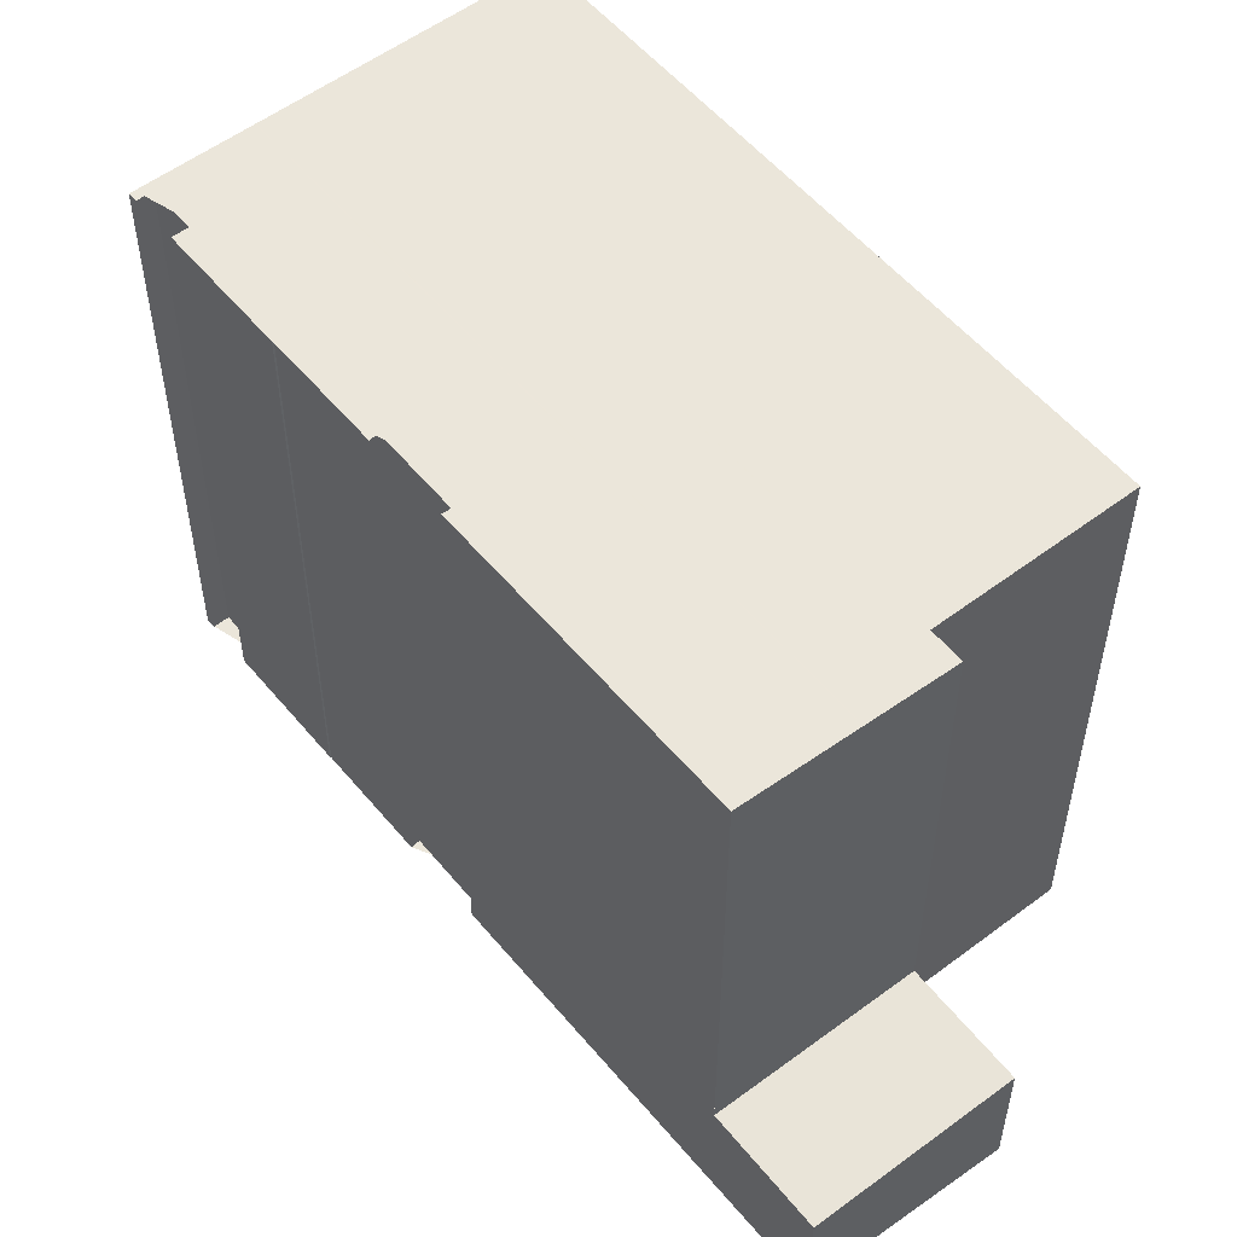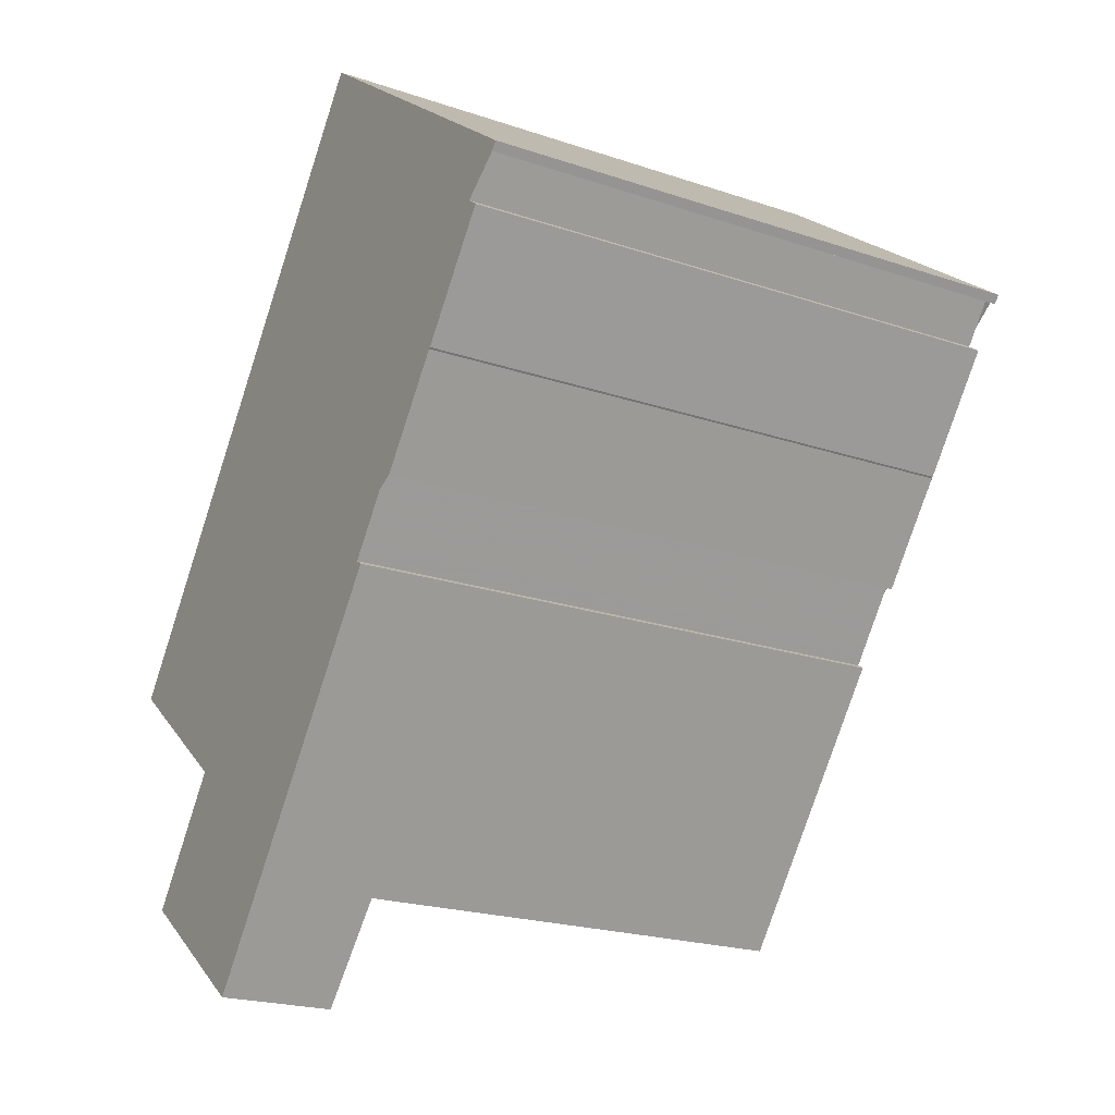
<metadata>
{"format":"obj","ext":"obj","renderer":"f3d","projection":"perspective","resolution":1024,"background":"white","views":[{"elev":54.7,"azim":-1.4,"up":"+Z"},{"elev":-21.5,"azim":-120.8,"up":"+Y"}]}
</metadata>
<code>
v -1759 -832.8 14.3
v -1763 -835.8 14.3
v -1772 -833.1 14.29
v -1772 -832.9 14.29
v -1773 -831.2 14.28
v -1773 -831.3 14.28
v -1775 -829 14.28
v -1775 -828.9 14.28
v -1777 -826.3 14.27
v -1777 -826 14.27
v -1777 -825.1 14.27
v -1778 -825.3 14.27
v -1778 -825.1 14.27
v -1770 -818.9 14.27
v -1761 -838.9 3.175
v -1765 -841.8 2.841
v -1772 -832.2 14.28
v -1764 -826.1 14.28
v -1770 -819 14.27
v -1778 -825.2 14.27
v -1768 -828.9 14.28
v -1773 -821.8 14.27
v -1773 -821.7 14.27
v -1769 -829.8 14.28
v -1775 -822.7 14.27
v -1775 -822.6 14.27
v -1778 -825.1 14.27
v -1778 -825.2 14.27
v -1777 -826.2 14.27
v -1773 -831.2 14.28
v -1778 -825 14.27
v -1767 -839.4 14.3
v -1763 -836.5 14.3
v -1765 -841.8 2.847
v -1763 -836.5 3.293
v -1767 -839.4 2.958
v -1763 -835.5 14.3
v -1762 -839.5 3.105
v -1764 -837.1 14.3
v -1764 -837.1 3.224
v -1772 -833 14.29
v -1767 -839.4 14.3
v -1767 -839.4 2.965
v -1763 -836 14.3
v -1764 -836.6 14.3
v -1767 -838.9 14.3
v -1767 -838.9 14.3
v -1769 -829.4 14.28
v -1763 -836.1 14.3
v -1761 -839 3.158
v -1763 -836.6 14.3
v -1774 -822.2 14.27
v -1774 -822.1 14.27
v -1763 -836.6 3.276
v -1773 -823.5 14.27
v -1772 -823 14.27
v -1769 -820.3 14.27
v -1774 -824 14.27
v -1777 -826.5 14.27
v -1777 -826.4 14.27
v -1761 -833.8 14.3
v -1766 -827.2 14.28
v -1771 -820.1 14.27
v -1771 -820 14.27
v -1770 -821.4 14.27
v -1765 -837.3 14.3
v -1770 -830.6 14.28
v -1765 -837.8 14.3
v -1765 -837.8 3.146
v -1763 -840.2 3.028
v -1775 -824.7 14.27
v -1776 -823.4 14.27
v -1776 -823.3 14.27
v -1771 -825.2 14.28
v -1771 -825.6 14.28
v -1767 -822.6 14.28
v -1768 -823.6 14.28
v -1772 -826.1 14.28
v -1775 -828.4 14.28
v -1775 -828.5 14.28
v -1773 -826.8 14.28
v -1763 -835.3 14.3
v -1768 -828.7 14.28
v -1773 -821.5 14.27
v -1773 -821.4 14.27
v -1770 -825 14.28
v -1772 -822.8 14.27
v -1764 -841.2 2.912
v -1766 -838.3 14.3
v -1771 -831.6 14.28
v -1766 -838.8 14.3
v -1766 -838.8 3.031
v -1774 -827.8 14.28
v -1776 -825.8 14.27
v -1777 -824.5 14.27
v -1777 -824.4 14.27
v -1776 -825.8 14.27
v -1777 -826.4 14.27
v -1772 -823.2 14.27
v -1773 -823.7 14.27
v -1769 -820.6 14.27
v -1770 -821.6 14.27
v -1773 -824.1 14.27
v -1777 -826.5 14.27
v -1774 -824.8 14.27
v -1772 -823 14.27
v -1774 -828.6 14.28
v -1775 -829.2 14.28
v -1770 -826 14.28
v -1771 -826.4 14.28
v -1766 -823.4 14.28
v -1768 -824.4 14.28
v -1771 -826.9 14.28
v -1775 -829.3 14.28
v -1772 -827.6 14.28
v -1770 -825.8 14.28
v -1772 -825.8 14.28
v -1773 -823.8 14.27
v -1763 -836.2 14.3
v -1769 -829.5 14.28
v -1771 -826.6 14.28
v -1761 -839.1 3.151
v -1763 -836.7 14.3
v -1773 -823.6 14.27
v -1774 -822.4 14.27
v -1774 -822.3 14.27
v -1763 -836.7 3.268
v -1770 -824.5 14.28
v -1771 -822.5 14.27
v -1767 -828.1 14.28
v -1769 -825.3 14.28
v -1762 -834.7 14.3
v -1772 -821 14.27
v -1772 -820.9 14.27
v -1771 -822.3 14.27
v -1772 -832.5 14.28
v -1771 -832 14.28
v -1768 -829.8 14.28
v -1768 -829.7 14.28
v -1770 -830.9 14.28
v -1769 -830.2 14.28
v -1767 -829 14.28
v -1767 -828.5 14.28
v -1768 -829.2 14.28
v -1765 -827.5 14.28
v -1764 -826.5 14.28
v -1769 -834.4 14.29
v -1770 -835 14.29
v -1766 -832.2 14.29
v -1766 -832.3 14.29
v -1770 -835 14.29
v -1767 -832.7 14.29
v -1768 -833.4 14.29
v -1765 -831 14.29
v -1765 -831.6 14.29
v -1766 -831.8 14.29
v -1762 -829.1 14.29
v -1763 -830.1 14.29
v -1769 -824 14.28
v -1771 -822.1 14.27
v -1766 -827.6 14.28
v -1768 -824.8 14.28
v -1766 -828 14.28
v -1761 -834.2 14.3
v -1764 -830.6 14.29
v -1772 -820.5 14.27
v -1772 -820.4 14.27
v -1771 -821.8 14.27
v -1769 -835.2 14.29
v -1770 -835.8 14.29
v -1766 -833 14.29
v -1766 -833.1 14.29
v -1770 -835.8 14.29
v -1766 -833.5 14.29
v -1767 -834.2 14.29
v -1764 -831.8 14.29
v -1765 -832.4 14.29
v -1765 -832.6 14.29
v -1761 -829.9 14.29
v -1763 -830.9 14.29
v -1763 -831.3 14.29
v -1771 -825.6 14.28
v -1773 -823.7 14.27
v -1761 -839 3.16
v -1768 -829.3 14.28
v -1771 -826.4 14.28
v -1766 -832.2 14.29
v -1768 -829.7 14.28
v -1763 -836.1 14.3
v -1763 -836.6 14.3
v -1773 -823.5 14.27
v -1774 -822.2 14.27
v -1774 -822.1 14.27
v -1763 -836.6 3.278
v -1766 -833 14.29
v -1773 -826.8 14.28
v -1774 -824.8 14.27
v -1768 -833.4 14.29
v -1770 -830.9 14.28
v -1765 -837.8 14.3
v -1765 -837.8 3.147
v -1765 -837.3 14.3
v -1770 -830.6 14.28
v -1772 -827.6 14.28
v -1767 -834.1 14.29
v -1775 -824.7 14.27
v -1775 -823.4 14.27
v -1776 -823.3 14.27
v -1763 -840.2 3.029
v -1766 -838.8 14.3
v -1767 -839.4 14.3
v -1763 -836.6 3.276
v -1763 -836.6 3.278
v -1763 -836.6 14.3
v -1763 -836.7 14.3
v -1767 -839.4 14.3
v -1764 -837.1 14.3
v -1765 -837.8 14.3
v -1763 -836.7 3.268
v -1764 -837.1 3.224
v -1763 -836.5 14.3
v -1763 -836.6 14.3
v -1763 -836.5 3.293
v -1765 -837.8 14.3
v -1765 -837.8 3.147
v -1767 -839.4 2.965
v -1766 -838.8 3.031
v -1767 -839.4 2.958
v -1765 -837.8 3.146
v -1774 -827.7 14.28
v -1776 -825.8 14.27
v -1771 -831.5 14.28
v -1774 -828.5 14.28
v -1771 -831.9 14.28
v -1769 -835.1 14.29
v -1769 -834.3 14.29
v -1766 -838.2 14.3
v -1766 -838.7 14.3
v -1766 -838.7 3.041
v -1766 -838.7 14.3
v -1766 -838.7 3.041
v -1776 -825.7 14.27
v -1777 -824.4 14.27
v -1777 -824.3 14.27
v -1764 -841.1 2.922
v -1773 -827 14.28
v -1775 -825.1 14.27
v -1765 -838 3.126
v -1763 -840.3 3.009
v -1770 -830.8 14.28
v -1773 -827.8 14.28
v -1770 -831.1 14.28
v -1768 -834.3 14.29
v -1768 -833.6 14.29
v -1765 -837.4 14.3
v -1765 -838 14.3
v -1765 -838 14.3
v -1765 -838 3.126
v -1775 -824.9 14.27
v -1776 -823.7 14.27
v -1776 -823.6 14.27
v -1770 -834.7 14.29
v -1772 -832.3 14.28
v -1766 -839.1 14.3
v -1766 -839.1 3
v -1766 -839.1 14.3
v -1767 -838.6 14.3
v -1776 -826.2 14.27
v -1776 -826.1 14.27
v -1777 -824.8 14.27
v -1777 -824.7 14.27
v -1774 -828.9 14.28
v -1775 -828.1 14.28
v -1772 -832 14.28
v -1769 -835.5 14.29
v -1766 -839.1 3
v -1765 -841.4 2.883
v -1761 -833.8 14.3
v -1759 -832.8 14.3
v -1759 -832.8 0
v -1761 -833.8 0
v -1763 -836 14.3
v -1763 -835.8 14.3
v -1763 -835.8 0
v -1763 -836 0
v -1772 -833 14.29
v -1772 -833.1 14.29
v -1772 -833.1 -1.776e-15
v -1772 -833 -1.776e-15
v -1772 -832.5 14.28
v -1772 -832.9 14.29
v -1772 -832.9 1.776e-15
v -1772 -832.5 0
v -1773 -831.2 14.28
v -1773 -831.2 14.28
v -1773 -831.2 1.776e-15
v -1773 -831.2 -1.776e-15
v -1775 -829.3 14.28
v -1773 -831.3 14.28
v -1773 -831.3 1.776e-15
v -1775 -829.3 0
v -1775 -828.9 14.28
v -1775 -829 14.28
v -1775 -829 -1.776e-15
v -1775 -828.9 0
v -1775 -828.5 14.28
v -1775 -828.9 14.28
v -1775 -828.9 0
v -1775 -828.5 -1.776e-15
v -1777 -826.2 14.27
v -1777 -826.3 14.27
v -1777 -826.3 0
v -1777 -826.2 1.776e-15
v -1777 -825.1 14.27
v -1777 -826 14.27
v -1777 -826 0
v -1777 -825.1 0
v -1778 -825.2 14.27
v -1777 -825.1 14.27
v -1777 -825.1 0
v -1778 -825.2 0
v -1778 -825.2 14.27
v -1778 -825.3 14.27
v -1778 -825.3 -1.776e-15
v -1778 -825.2 0
v -1778 -825 14.27
v -1778 -825.1 14.27
v -1778 -825.1 0
v -1778 -825 0
v -1770 -819 14.27
v -1770 -818.9 14.27
v -1770 -818.9 0
v -1770 -819 0
v -1761 -839 3.16
v -1761 -838.9 3.175
v -1761 -838.9 0
v -1761 -839 0
v -1767 -839.4 2.958
v -1765 -841.8 2.841
v -1765 -841.8 0
v -1767 -839.4 -4.441e-16
v -1773 -831.2 14.28
v -1772 -832.2 14.28
v -1772 -832.2 0
v -1773 -831.2 1.776e-15
v -1764 -826.5 14.28
v -1764 -826.1 14.28
v -1764 -826.1 0
v -1764 -826.5 0
v -1769 -820.3 14.27
v -1770 -819 14.27
v -1770 -819 0
v -1769 -820.3 1.776e-15
v -1778 -825.1 14.27
v -1778 -825.2 14.27
v -1778 -825.2 0
v -1778 -825.1 0
v -1773 -821.4 14.27
v -1773 -821.7 14.27
v -1773 -821.7 -1.776e-15
v -1773 -821.4 0
v -1774 -822.3 14.27
v -1775 -822.6 14.27
v -1775 -822.6 1.776e-15
v -1774 -822.3 0
v -1778 -825.3 14.27
v -1778 -825.2 14.27
v -1778 -825.2 0
v -1778 -825.3 -1.776e-15
v -1777 -826 14.27
v -1777 -826.2 14.27
v -1777 -826.2 1.776e-15
v -1777 -826 0
v -1773 -831.3 14.28
v -1773 -831.2 14.28
v -1773 -831.2 -1.776e-15
v -1773 -831.3 1.776e-15
v -1777 -824.7 14.27
v -1778 -825 14.27
v -1778 -825 0
v -1777 -824.7 0
v -1765 -841.8 2.841
v -1765 -841.8 2.847
v -1765 -841.8 0
v -1765 -841.8 0
v -1763 -835.8 14.3
v -1763 -835.5 14.3
v -1763 -835.5 0
v -1763 -835.8 0
v -1763 -840.2 3.029
v -1762 -839.5 3.105
v -1762 -839.5 0
v -1763 -840.2 -4.441e-16
v -1772 -832.9 14.29
v -1772 -833 14.29
v -1772 -833 -1.776e-15
v -1772 -832.9 1.776e-15
v -1763 -836.5 14.3
v -1763 -836 14.3
v -1763 -836 0
v -1763 -836.5 -1.776e-15
v -1770 -835.8 14.29
v -1767 -838.9 14.3
v -1767 -838.9 1.776e-15
v -1770 -835.8 -1.776e-15
v -1761 -839.1 3.151
v -1761 -839 3.158
v -1761 -839 0
v -1761 -839.1 0
v -1774 -822.1 14.27
v -1774 -822.1 14.27
v -1774 -822.1 0
v -1774 -822.1 1.776e-15
v -1769 -820.6 14.27
v -1769 -820.3 14.27
v -1769 -820.3 1.776e-15
v -1769 -820.6 0
v -1777 -826.3 14.27
v -1777 -826.5 14.27
v -1777 -826.5 0
v -1777 -826.3 0
v -1761 -834.2 14.3
v -1761 -833.8 14.3
v -1761 -833.8 0
v -1761 -834.2 -1.776e-15
v -1770 -818.9 14.27
v -1771 -820 14.27
v -1771 -820 -1.776e-15
v -1770 -818.9 0
v -1763 -840.3 3.009
v -1763 -840.2 3.028
v -1763 -840.2 -4.441e-16
v -1763 -840.3 0
v -1776 -823.3 14.27
v -1776 -823.3 14.27
v -1776 -823.3 1.776e-15
v -1776 -823.3 0
v -1766 -823.4 14.28
v -1767 -822.6 14.28
v -1767 -822.6 0
v -1766 -823.4 1.776e-15
v -1777 -826.5 14.27
v -1775 -828.5 14.28
v -1775 -828.5 -1.776e-15
v -1777 -826.5 0
v -1763 -835.5 14.3
v -1763 -835.3 14.3
v -1763 -835.3 0
v -1763 -835.5 0
v -1772 -820.9 14.27
v -1773 -821.4 14.27
v -1773 -821.4 0
v -1772 -820.9 1.776e-15
v -1765 -841.4 2.883
v -1764 -841.2 2.912
v -1764 -841.2 0
v -1765 -841.4 -4.441e-16
v -1777 -824.3 14.27
v -1777 -824.4 14.27
v -1777 -824.4 0
v -1777 -824.3 0
v -1767 -822.6 14.28
v -1769 -820.6 14.27
v -1769 -820.6 0
v -1767 -822.6 0
v -1777 -826.5 14.27
v -1777 -826.5 14.27
v -1777 -826.5 0
v -1777 -826.5 0
v -1764 -826.1 14.28
v -1766 -823.4 14.28
v -1766 -823.4 1.776e-15
v -1764 -826.1 0
v -1775 -829 14.28
v -1775 -829.3 14.28
v -1775 -829.3 0
v -1775 -829 -1.776e-15
v -1762 -839.5 3.105
v -1761 -839.1 3.151
v -1761 -839.1 0
v -1762 -839.5 0
v -1774 -822.1 14.27
v -1774 -822.3 14.27
v -1774 -822.3 0
v -1774 -822.1 0
v -1763 -835.3 14.3
v -1762 -834.7 14.3
v -1762 -834.7 0
v -1763 -835.3 0
v -1772 -820.4 14.27
v -1772 -820.9 14.27
v -1772 -820.9 1.776e-15
v -1772 -820.4 0
v -1772 -832.2 14.28
v -1772 -832.5 14.28
v -1772 -832.5 0
v -1772 -832.2 0
v -1762 -829.1 14.29
v -1764 -826.5 14.28
v -1764 -826.5 0
v -1762 -829.1 1.776e-15
v -1772 -833.1 14.29
v -1770 -835 14.29
v -1770 -835 0
v -1772 -833.1 -1.776e-15
v -1761 -829.9 14.29
v -1762 -829.1 14.29
v -1762 -829.1 1.776e-15
v -1761 -829.9 1.776e-15
v -1762 -834.7 14.3
v -1761 -834.2 14.3
v -1761 -834.2 -1.776e-15
v -1762 -834.7 0
v -1771 -820 14.27
v -1772 -820.4 14.27
v -1772 -820.4 0
v -1771 -820 -1.776e-15
v -1770 -835 14.29
v -1770 -835.8 14.29
v -1770 -835.8 -1.776e-15
v -1770 -835 0
v -1759 -832.8 14.3
v -1761 -829.9 14.29
v -1761 -829.9 1.776e-15
v -1759 -832.8 0
v -1761 -839 3.158
v -1761 -839 3.16
v -1761 -839 0
v -1761 -839 0
v -1773 -821.7 14.27
v -1774 -822.1 14.27
v -1774 -822.1 1.776e-15
v -1773 -821.7 -1.776e-15
v -1775 -822.6 14.27
v -1776 -823.3 14.27
v -1776 -823.3 0
v -1775 -822.6 1.776e-15
v -1763 -840.2 3.028
v -1763 -840.2 3.029
v -1763 -840.2 -4.441e-16
v -1763 -840.2 -4.441e-16
v -1767 -838.9 14.3
v -1767 -839.4 14.3
v -1767 -839.4 0
v -1767 -838.9 1.776e-15
v -1761 -838.9 3.175
v -1763 -836.5 3.293
v -1763 -836.5 0
v -1761 -838.9 0
v -1776 -823.6 14.27
v -1777 -824.3 14.27
v -1777 -824.3 0
v -1776 -823.6 0
v -1764 -841.2 2.912
v -1764 -841.1 2.922
v -1764 -841.1 0
v -1764 -841.2 0
v -1764 -841.1 2.922
v -1763 -840.3 3.009
v -1763 -840.3 0
v -1764 -841.1 0
v -1776 -823.3 14.27
v -1776 -823.6 14.27
v -1776 -823.6 0
v -1776 -823.3 1.776e-15
v -1777 -824.4 14.27
v -1777 -824.7 14.27
v -1777 -824.7 0
v -1777 -824.4 0
v -1765 -841.8 2.847
v -1765 -841.4 2.883
v -1765 -841.4 -4.441e-16
v -1765 -841.8 0
v -1759 -832.8 0
v -1763 -835.8 0
v -1761 -838.9 0
v -1765 -841.8 0
v -1772 -833.1 0
v -1772 -832.9 0
v -1773 -831.2 0
v -1773 -831.3 0
v -1775 -829 0
v -1775 -828.9 0
v -1777 -826.3 0
v -1777 -826 0
v -1777 -825.1 0
v -1778 -825.3 0
v -1778 -825.1 0
v -1770 -818.9 0
f 158 145 146 157
f 277 34 226 276
f 64 14 19 63
f 102 65 57 101
f 124 55 100 118
f 126 53 52 125
f 28 12 20 27
f 27 20 13 31
f 104 59 60 98
f 206 58 103 197
f 208 26 25 207
f 226 34 16 228
f 127 54 51 123
f 150 138 139 149
f 151 3 41 148
f 213 184 50 212
f 42 32 36 43
f 199 141 152 198
f 201 40 39 200
f 215 119 49 214
f 216 47 46 211
f 218 202 45 217
f 188 144 156 187
f 219 122 38 220
f 222 189 44 221
f 191 56 99 183
f 193 23 22 192
f 194 35 33 190
f 192 22 56 191
f 63 19 57 65
f 125 52 55 124
f 59 9 29 60
f 207 25 58 206
f 163 145 158 165
f 167 64 63 166
f 168 65 102 160
f 166 63 65 168
f 252 140 153 254
f 258 69 68 257
f 255 66 224 256
f 225 209 70 229
f 259 71 105 247
f 261 73 72 260
f 260 72 71 259
f 182 74 109 186
f 112 77 76 111
f 117 75 110 121
f 114 7 8 80 79 108
f 196 78 113 204
f 159 77 112 162
f 246 81 115 251
f 156 144 142 155
f 84 22 23 85
f 99 56 87 106
f 87 56 22 84
f 109 74 86 116
f 245 88 227 239
f 263 137 147 262
f 265 92 91 264
f 267 89 210 266
f 269 94 97 268
f 271 96 95 270
f 270 95 94 269
f 273 93 107 272
f 268 97 93 273
f 183 99 74 182
f 101 76 77 102
f 118 100 75 117
f 98 79 80 104
f 197 103 78 196
f 160 102 77 159
f 247 105 81 246
f 106 86 74 99
f 272 107 90 274
f 186 109 21 185
f 111 18 62 112
f 121 110 48 120
f 108 30 6 114
f 204 113 24 203
f 162 112 62 161
f 251 115 67 250
f 116 83 21 109
f 117 78 103 118
f 152 141 138 150
f 217 45 119 215
f 120 24 113 121
f 212 50 122 219
f 118 103 58 124
f 125 25 26 126
f 123 39 40 127
f 124 58 25 125
f 121 113 78 117
f 128 86 106 129
f 130 83 116 131
f 155 142 143 154
f 133 84 85 134
f 129 106 87 135
f 135 87 84 133
f 131 116 86 128
f 274 90 137 263
f 138 120 48 139
f 203 24 141 199
f 141 24 120 138
f 142 83 130 143
f 185 21 144 188
f 145 62 18 146
f 161 62 145 163
f 250 67 140 252
f 144 21 83 142
f 262 147 169 275
f 172 150 149 171
f 173 151 148 170
f 198 152 174 205
f 174 152 150 172
f 177 155 154 176
f 187 156 178 195
f 180 158 157 179
f 181 165 158 180
f 254 153 175 253
f 178 156 155 177
f 159 128 129 160
f 161 130 131 162
f 163 143 130 161
f 176 154 165 181
f 165 154 143 163
f 166 133 134 167
f 160 129 135 168
f 168 135 133 166
f 162 131 128 159
f 275 169 89 267
f 171 49 119 172
f 170 46 47 173
f 205 174 45 202
f 172 119 45 174
f 176 132 82 177
f 195 178 37 2 44 189
f 179 1 61 180
f 180 61 164 181
f 253 175 66 255
f 177 82 37 178
f 181 164 132 176
f 182 75 100 183
f 223 15 184 213
f 185 48 110 186
f 187 149 139 188
f 214 49 189 222
f 183 100 55 191
f 192 52 53 193
f 190 51 54 194
f 188 139 48 185
f 195 171 149 187
f 189 49 171 195
f 191 55 52 192
f 186 110 75 182
f 196 81 105 197
f 198 153 140 199
f 200 68 69 201
f 224 66 202 218
f 203 67 115 204
f 199 140 67 203
f 205 175 153 198
f 202 66 175 205
f 197 105 71 206
f 207 72 73 208
f 206 71 72 207
f 220 38 209 225
f 204 115 81 196
f 230 93 97 231
f 232 90 107 233
f 234 137 90 232
f 235 169 147 236
f 237 89 169 235
f 236 147 137 234
f 240 91 92 241
f 238 210 89 237
f 231 97 94 242
f 243 95 96 244
f 242 94 95 243
f 233 107 93 230
f 249 245 239 248
f 246 230 231 247
f 248 229 70 249
f 250 232 233 251
f 252 234 232 250
f 253 235 236 254
f 255 237 235 253
f 254 236 234 252
f 257 240 241 258
f 256 238 237 255
f 247 231 242 259
f 260 243 244 261
f 259 242 243 260
f 251 233 230 246
f 262 148 41 4 136 263
f 264 42 43 265
f 266 211 46 267
f 268 98 60 269
f 270 27 31 271
f 269 60 29 10 11 28 27 270
f 272 108 79 273
f 273 79 98 268
f 274 17 5 30 108 272
f 263 136 17 274
f 275 170 148 262
f 267 46 170 275
f 276 227 88 277
f 279 280 281 278
f 283 284 285 282
f 287 288 289 286
f 291 292 293 290
f 295 296 297 294
f 299 300 301 298
f 303 304 305 302
f 307 308 309 306
f 311 312 313 310
f 315 316 317 314
f 319 320 321 318
f 323 324 325 322
f 327 328 329 326
f 331 332 333 330
f 335 336 337 334
f 339 340 341 338
f 343 344 345 342
f 347 348 349 346
f 351 352 353 350
f 355 356 357 354
f 359 360 361 358
f 363 364 365 362
f 367 368 369 366
f 371 372 373 370
f 375 376 377 374
f 379 380 381 378
f 383 384 385 382
f 387 388 389 386
f 391 392 393 390
f 395 396 397 394
f 399 400 401 398
f 403 404 405 402
f 407 408 409 406
f 411 412 413 410
f 415 416 417 414
f 419 420 421 418
f 423 424 425 422
f 427 428 429 426
f 431 432 433 430
f 435 436 437 434
f 439 440 441 438
f 443 444 445 442
f 447 448 449 446
f 451 452 453 450
f 455 456 457 454
f 459 460 461 458
f 463 464 465 462
f 467 468 469 466
f 471 472 473 470
f 475 476 477 474
f 479 480 481 478
f 483 484 485 482
f 487 488 489 486
f 491 492 493 490
f 495 496 497 494
f 499 500 501 498
f 503 504 505 502
f 507 508 509 506
f 511 512 513 510
f 515 516 517 514
f 519 520 521 518
f 523 524 525 522
f 527 528 529 526
f 531 532 533 530
f 535 536 537 534
f 539 540 541 538
f 543 544 545 542
f 547 548 549 546
f 551 552 553 550
f 555 556 557 554
f 559 560 561 558
f 563 564 565 562
f 567 568 569 566
f 571 572 573 570
f 575 576 577 578 579 580 581 582 583 584 585 586 587 588 589 574

</code>
